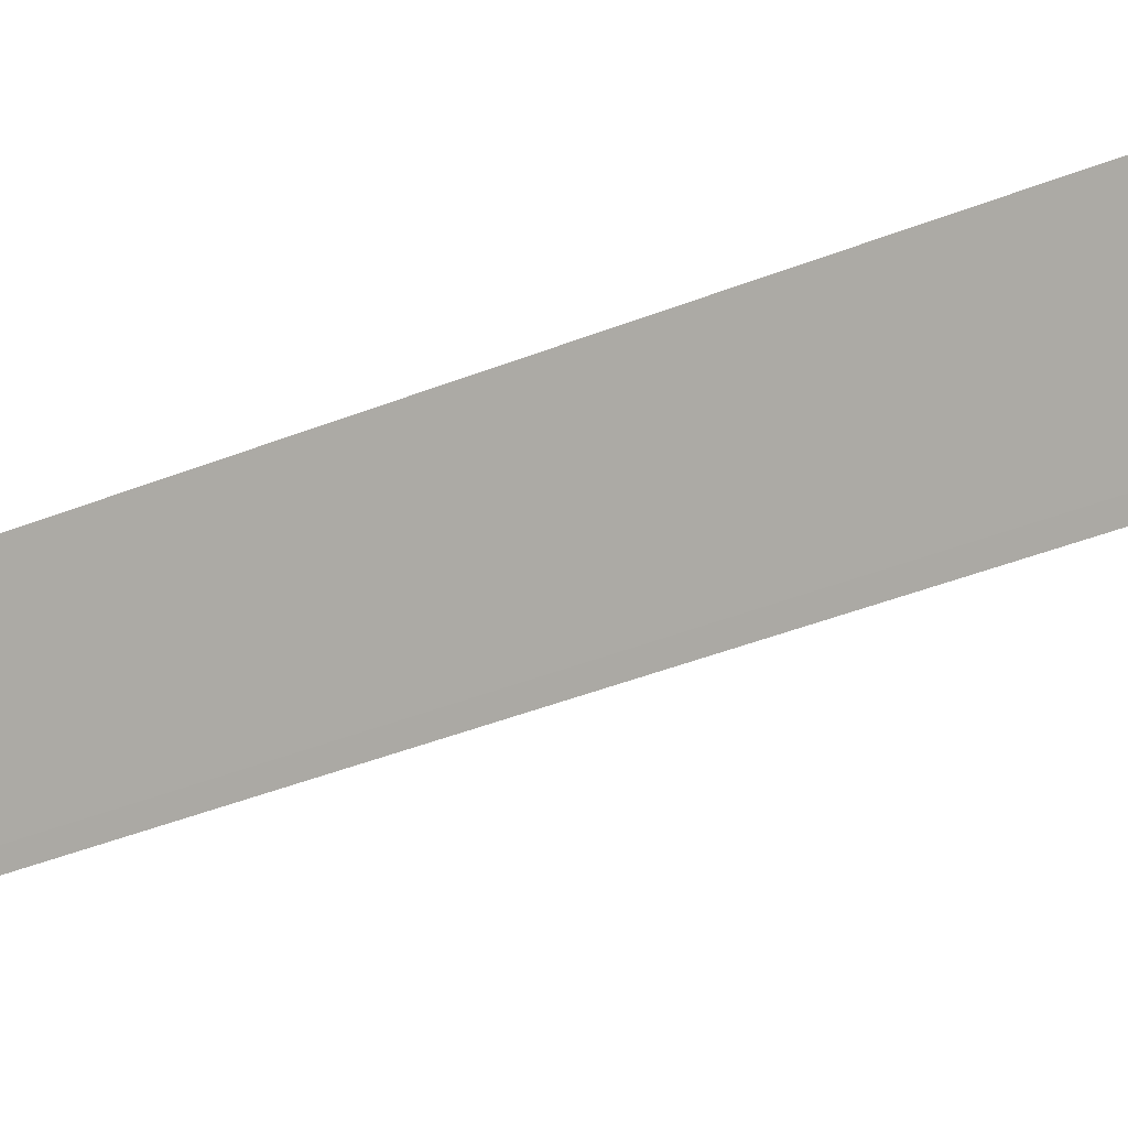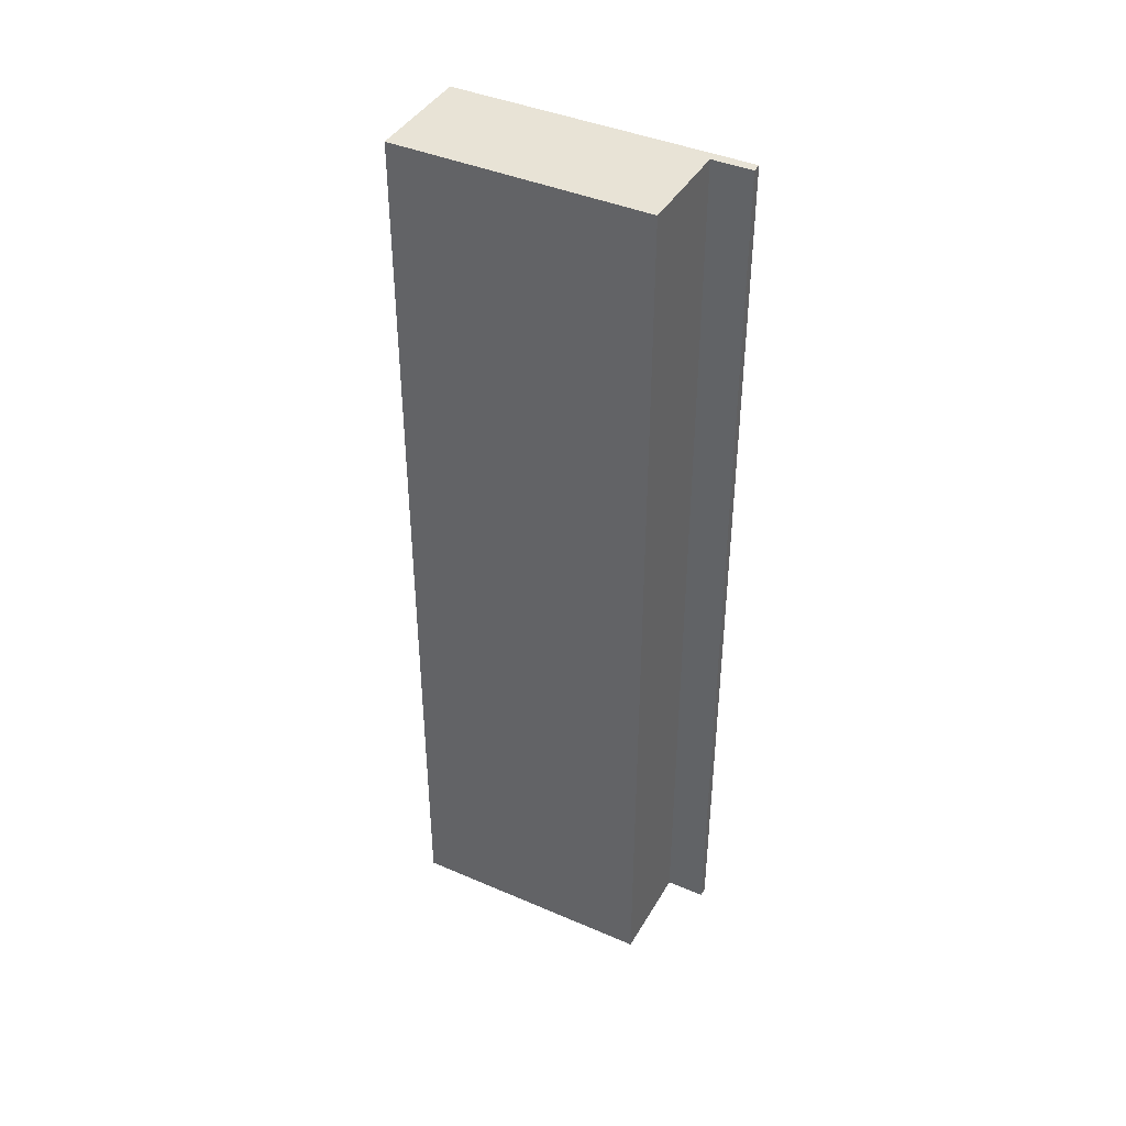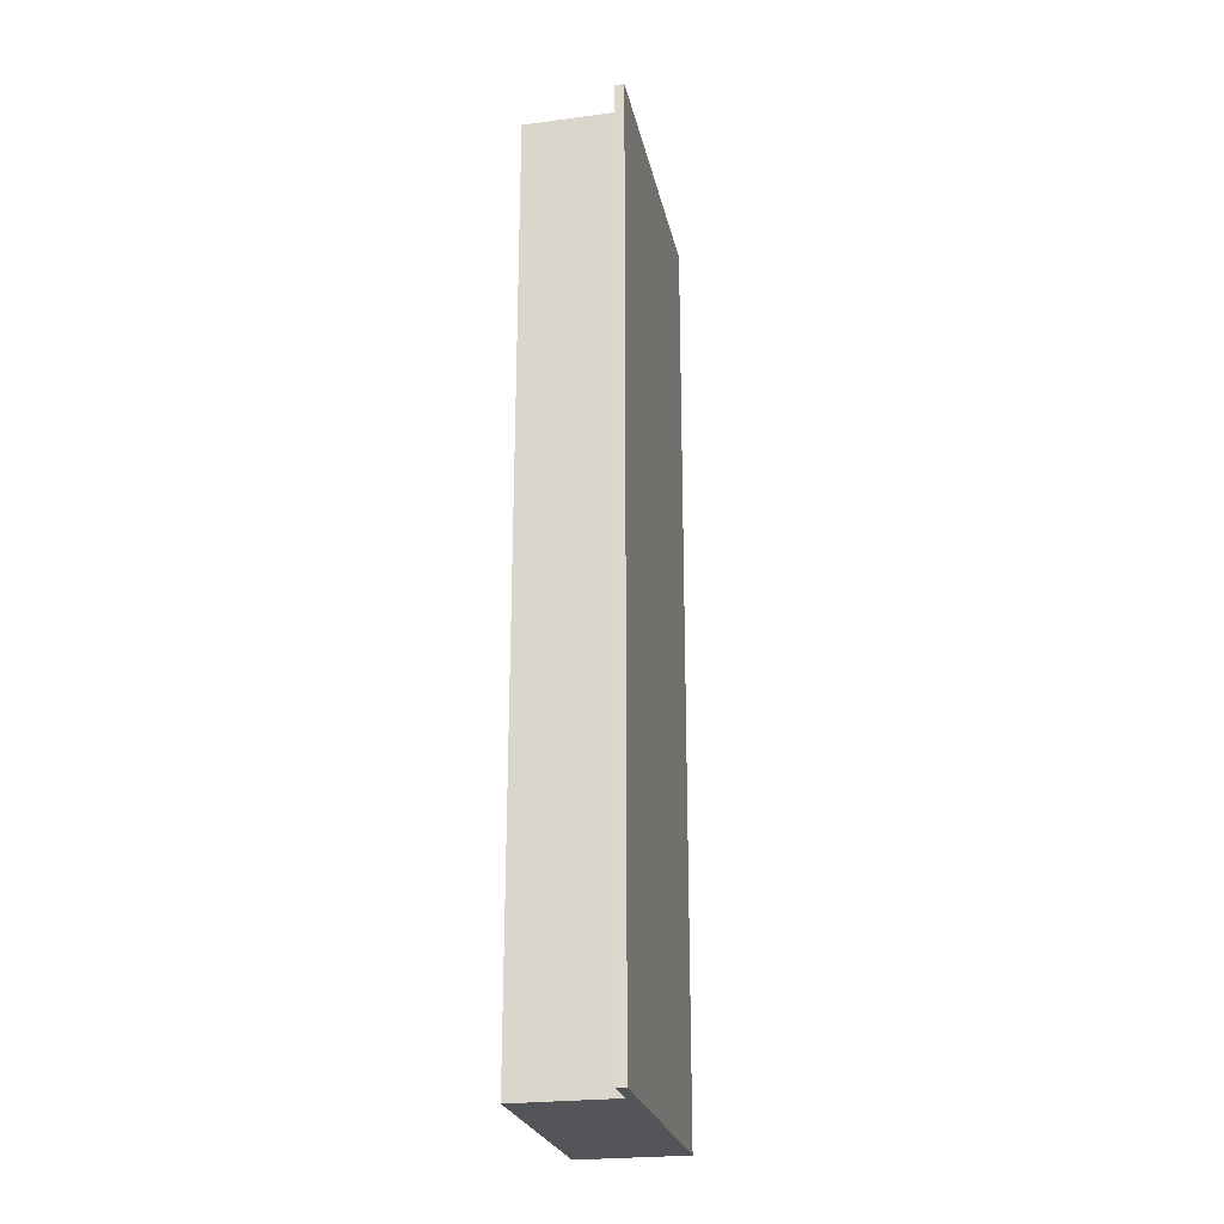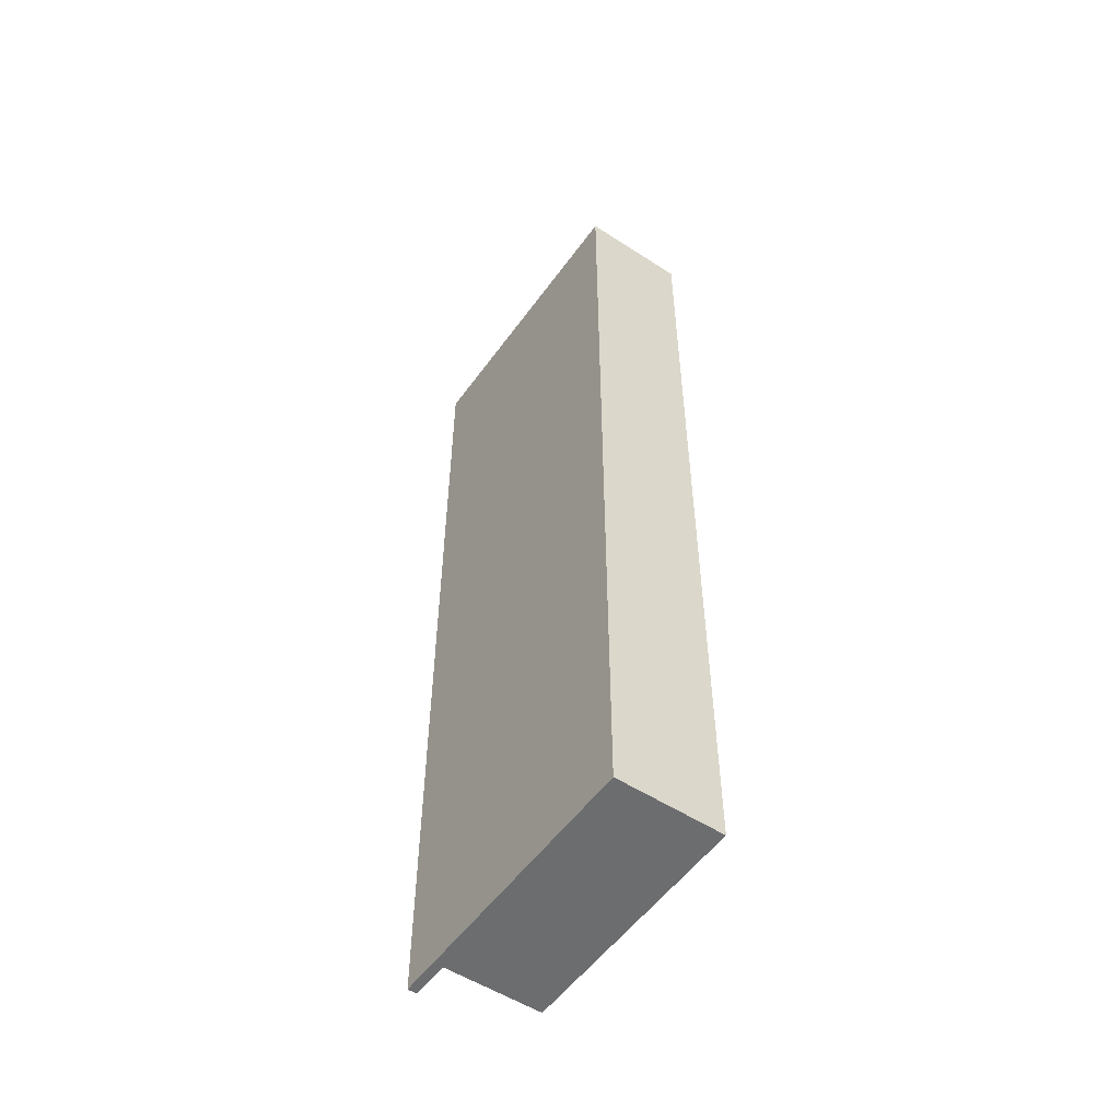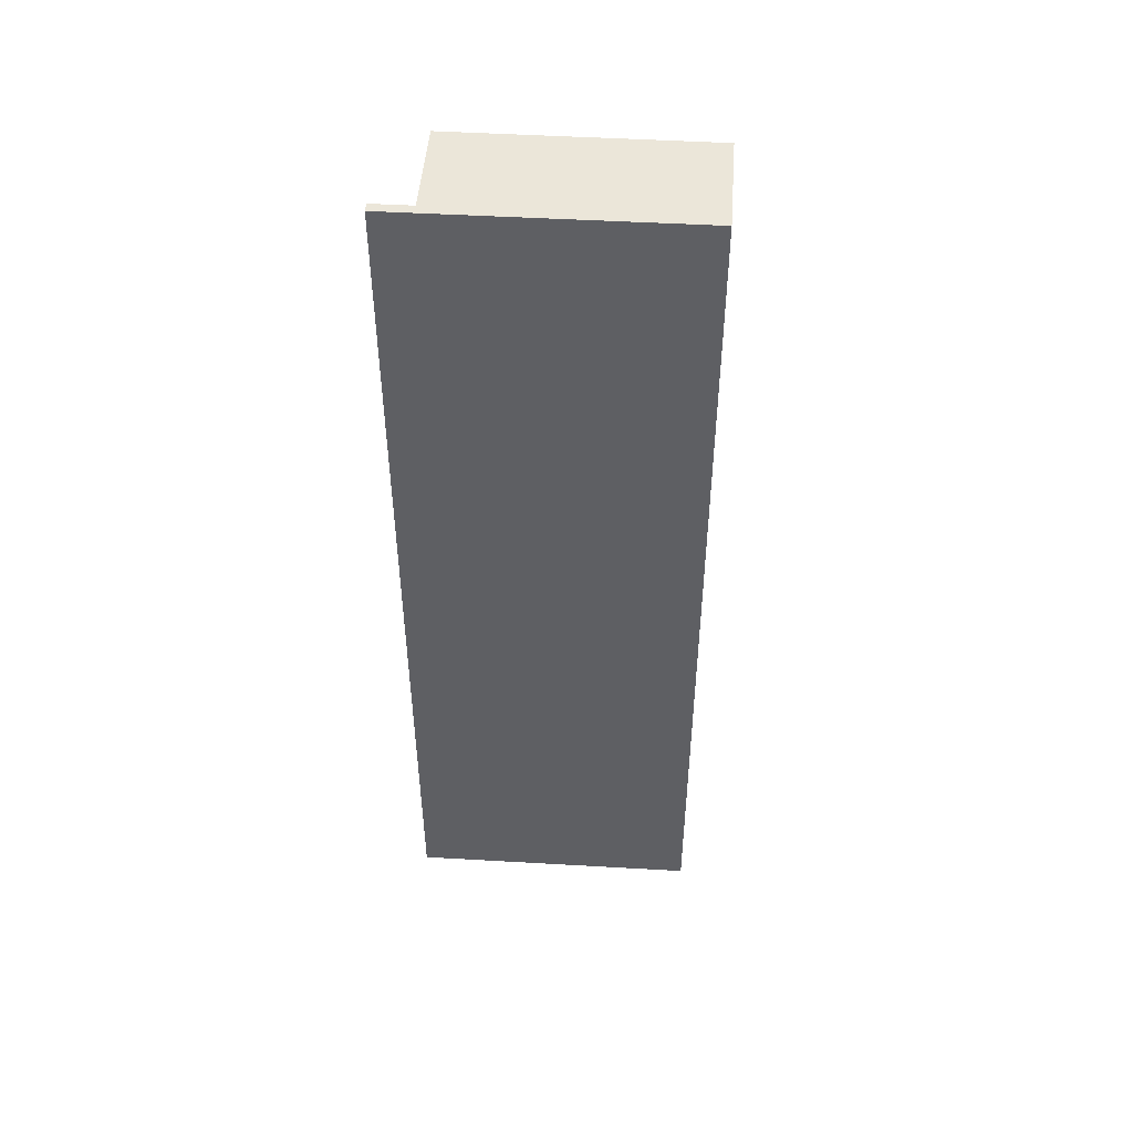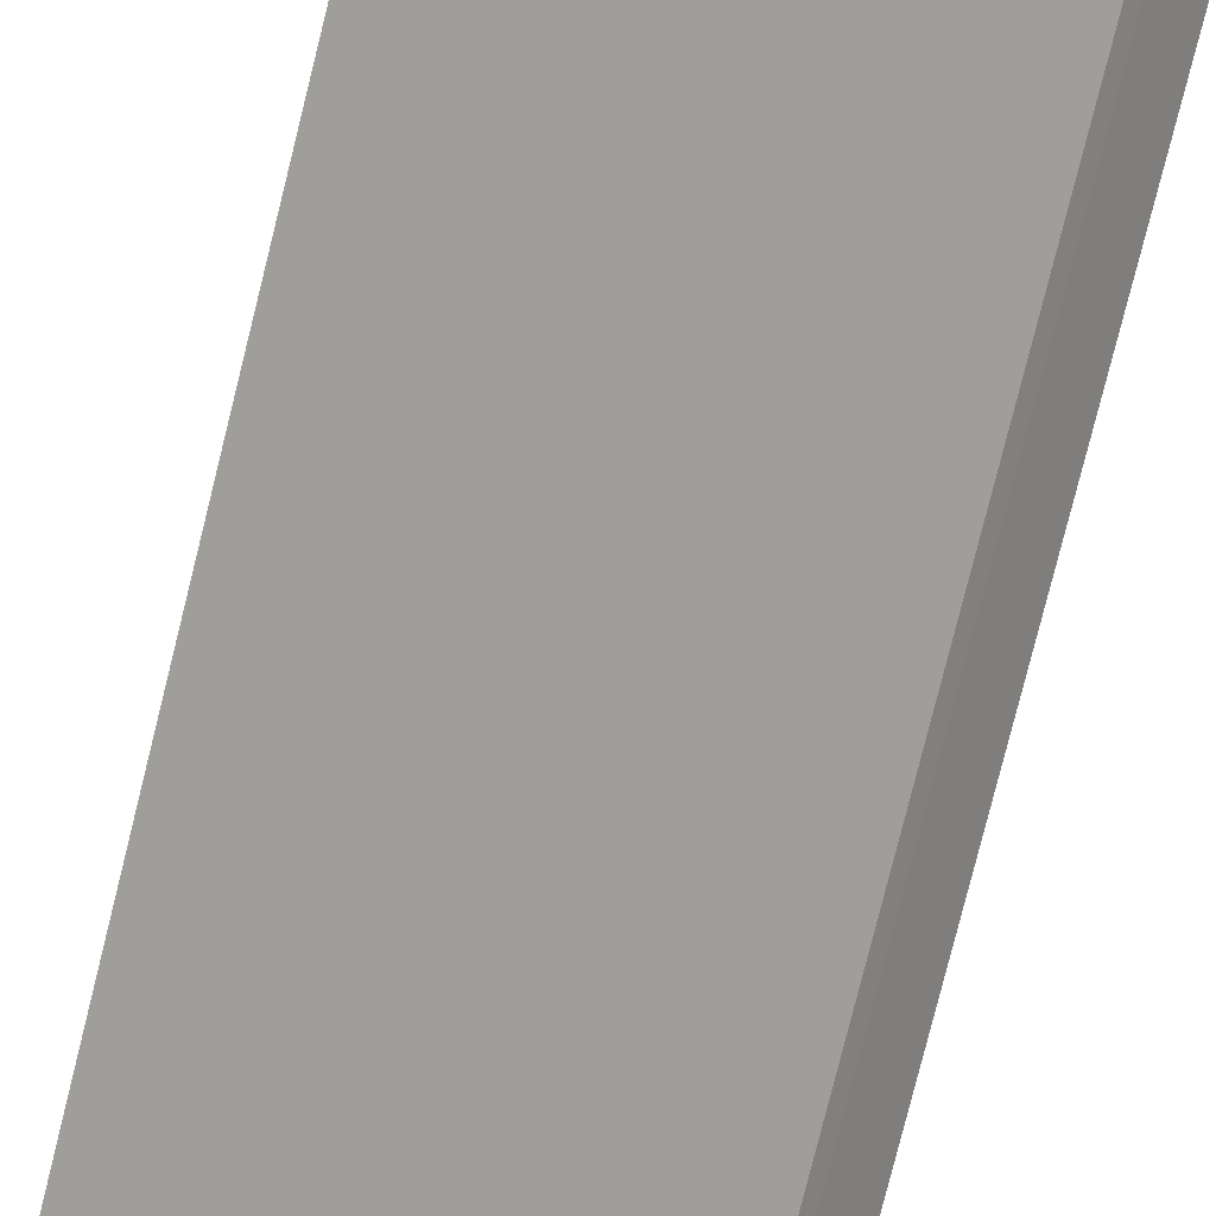
<metadata>
{"format":"obj","ext":"obj","renderer":"f3d","projection":"perspective","resolution":1024,"background":"white","views":[{"elev":-37.5,"azim":117.7,"up":"+Z"},{"elev":41.6,"azim":67.0,"up":"+Y"},{"elev":-24.3,"azim":141.3,"up":"+Y"},{"elev":-53.9,"azim":-85.5,"up":"+Y"},{"elev":48.5,"azim":-136.7,"up":"+Y"},{"elev":-76.8,"azim":-13.9,"up":"+Z"}]}
</metadata>
<code>
v  5.231 21.68 -4.332
v  0 21.68 1.327e-15
v  5.374 21.68 -4.163
v  4.661 21.68 -3.572
v  6.113 21.68 -1.781
v  1.588 21.68 1.953
v  5.374 2.549e-16 -4.163
v  5.231 2.653e-16 -4.332
v  6.113 1.091e-16 -1.781
v  4.661 2.187e-16 -3.572
v  0 0 0
v  1.588 -1.196e-16 1.953
g defaultobject
f 1 2 3
f 4 3 2
f 5 4 2
f 6 5 2
f 7 1 3
f 1 7 8
f 9 4 5
f 4 9 10
f 8 2 1
f 2 8 11
f 11 6 2
f 6 11 12
f 12 5 6
f 5 12 9
f 10 3 4
f 3 10 7
f 7 11 8
f 11 7 10
f 11 10 9
f 11 9 12

</code>
